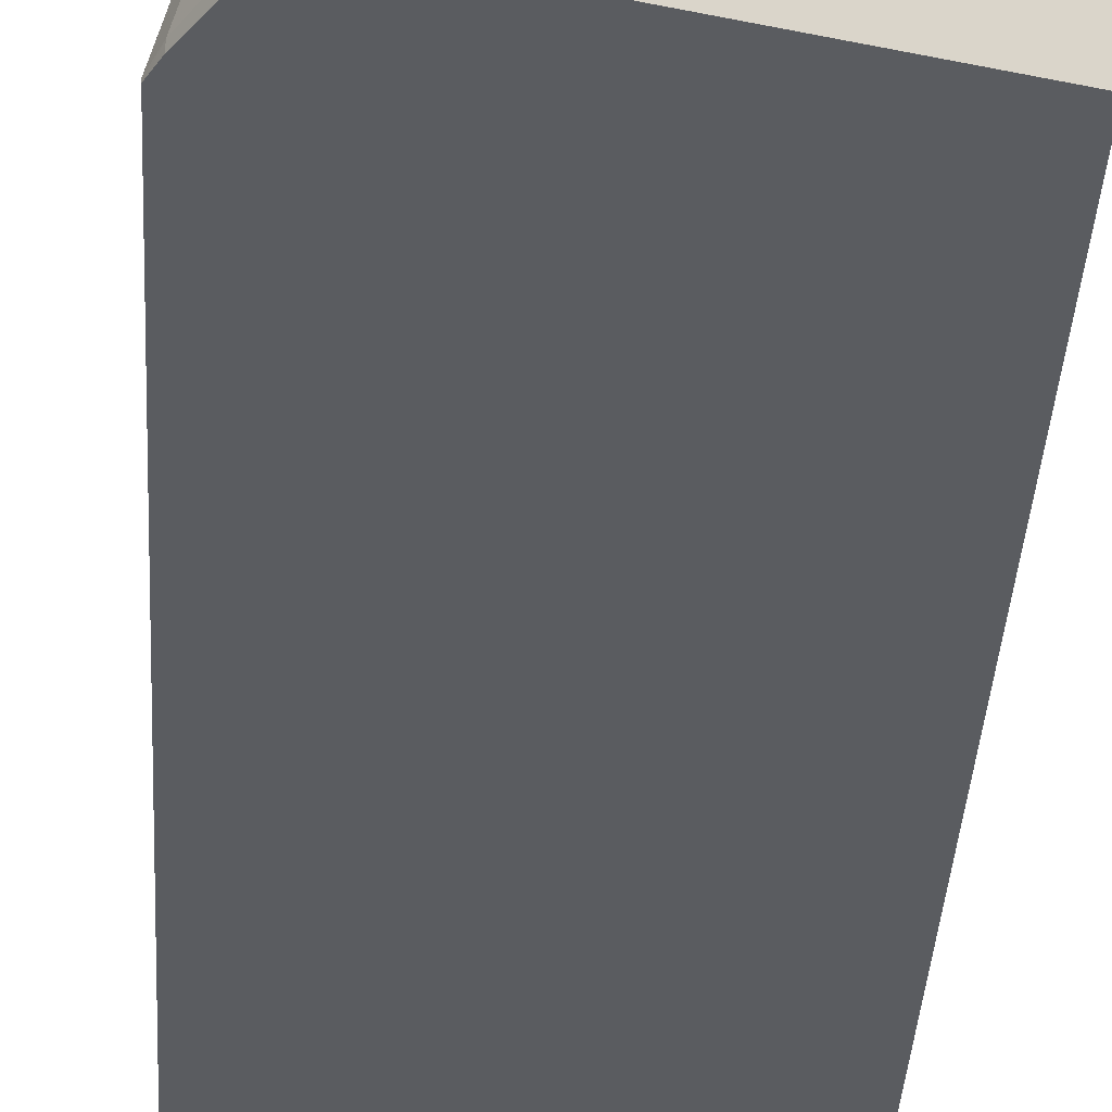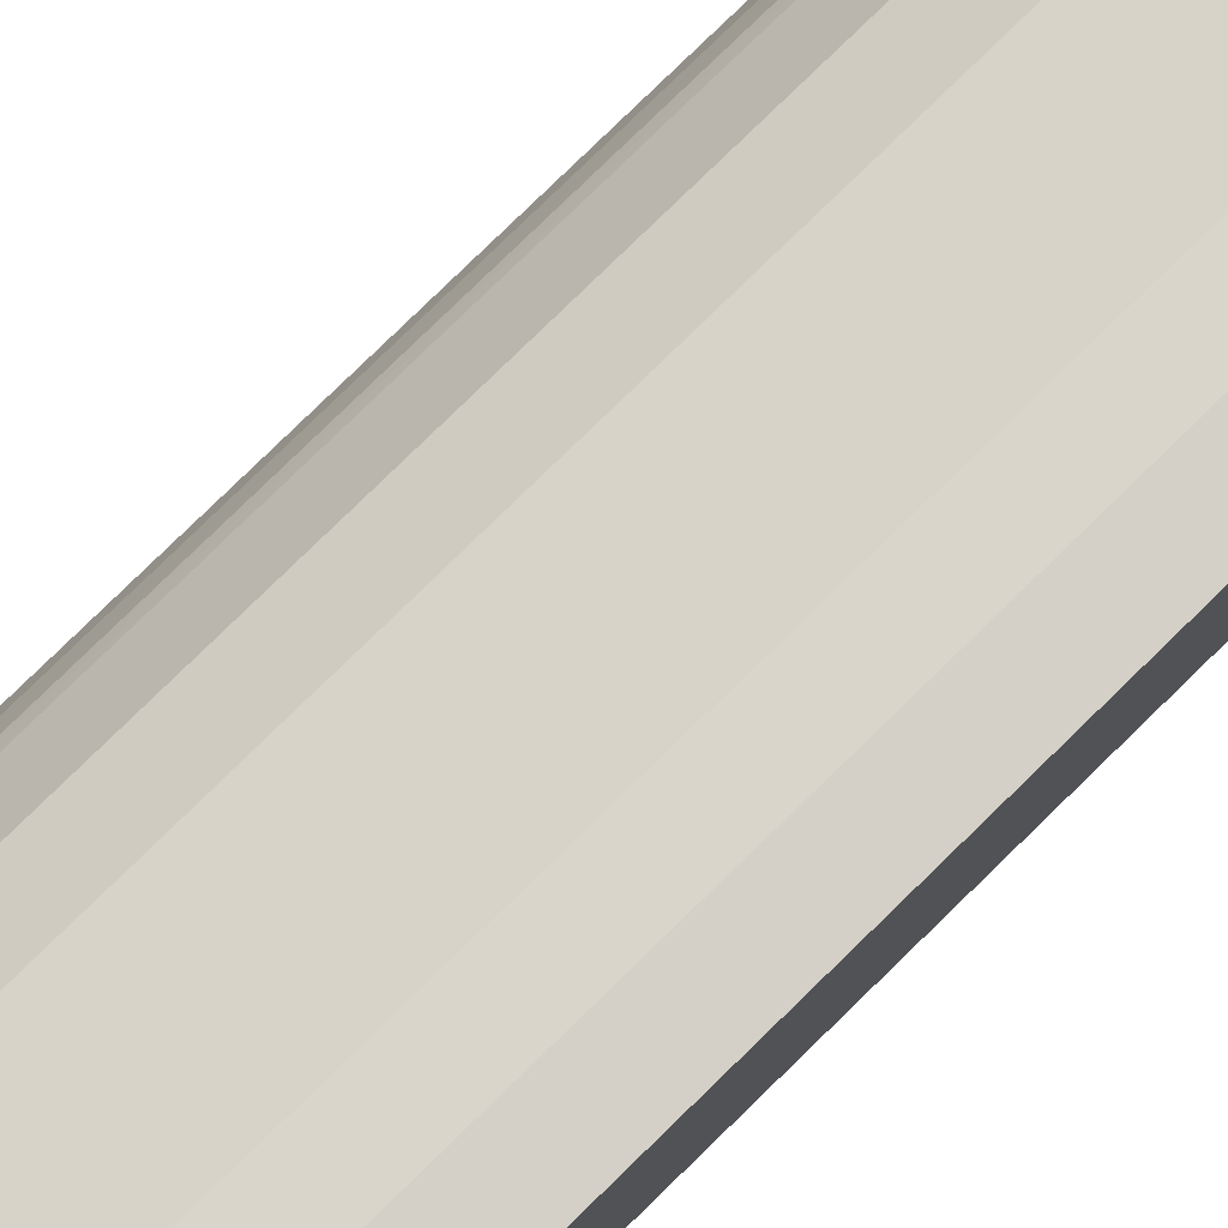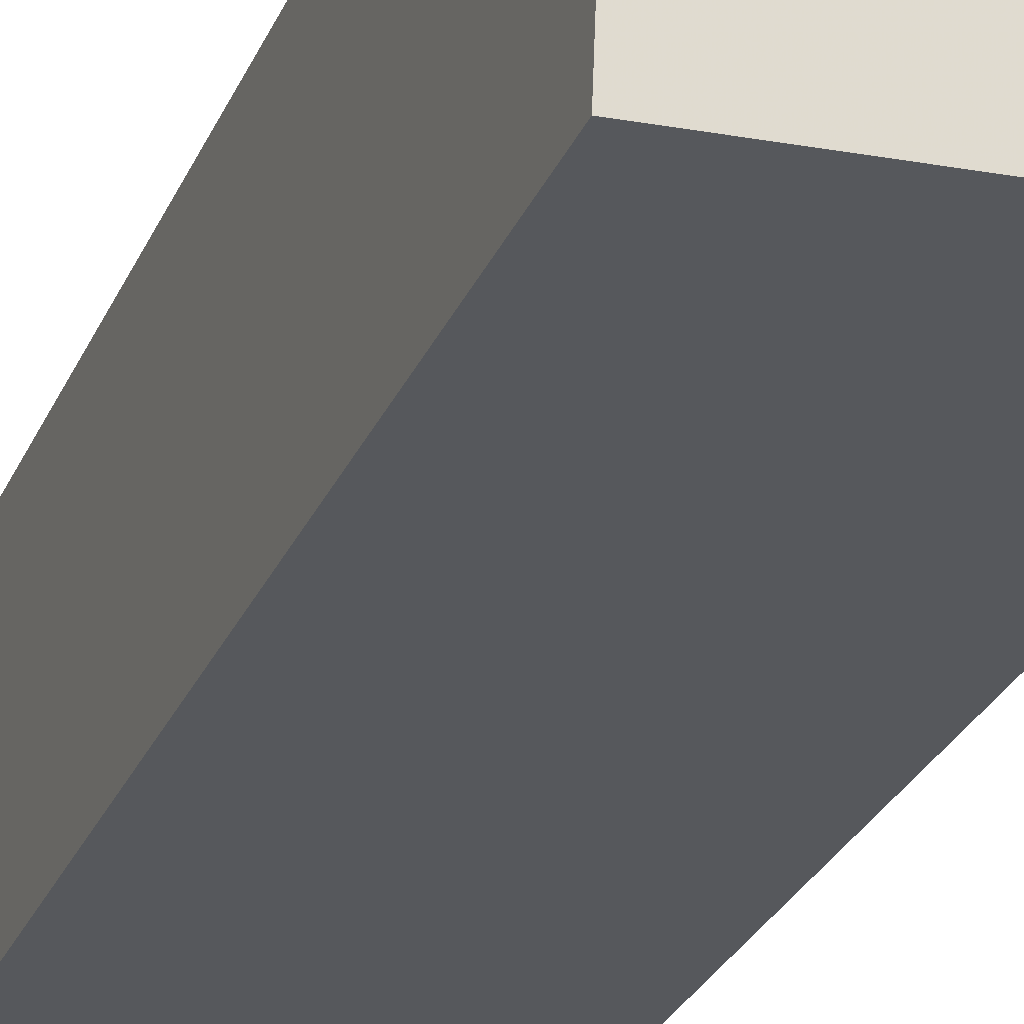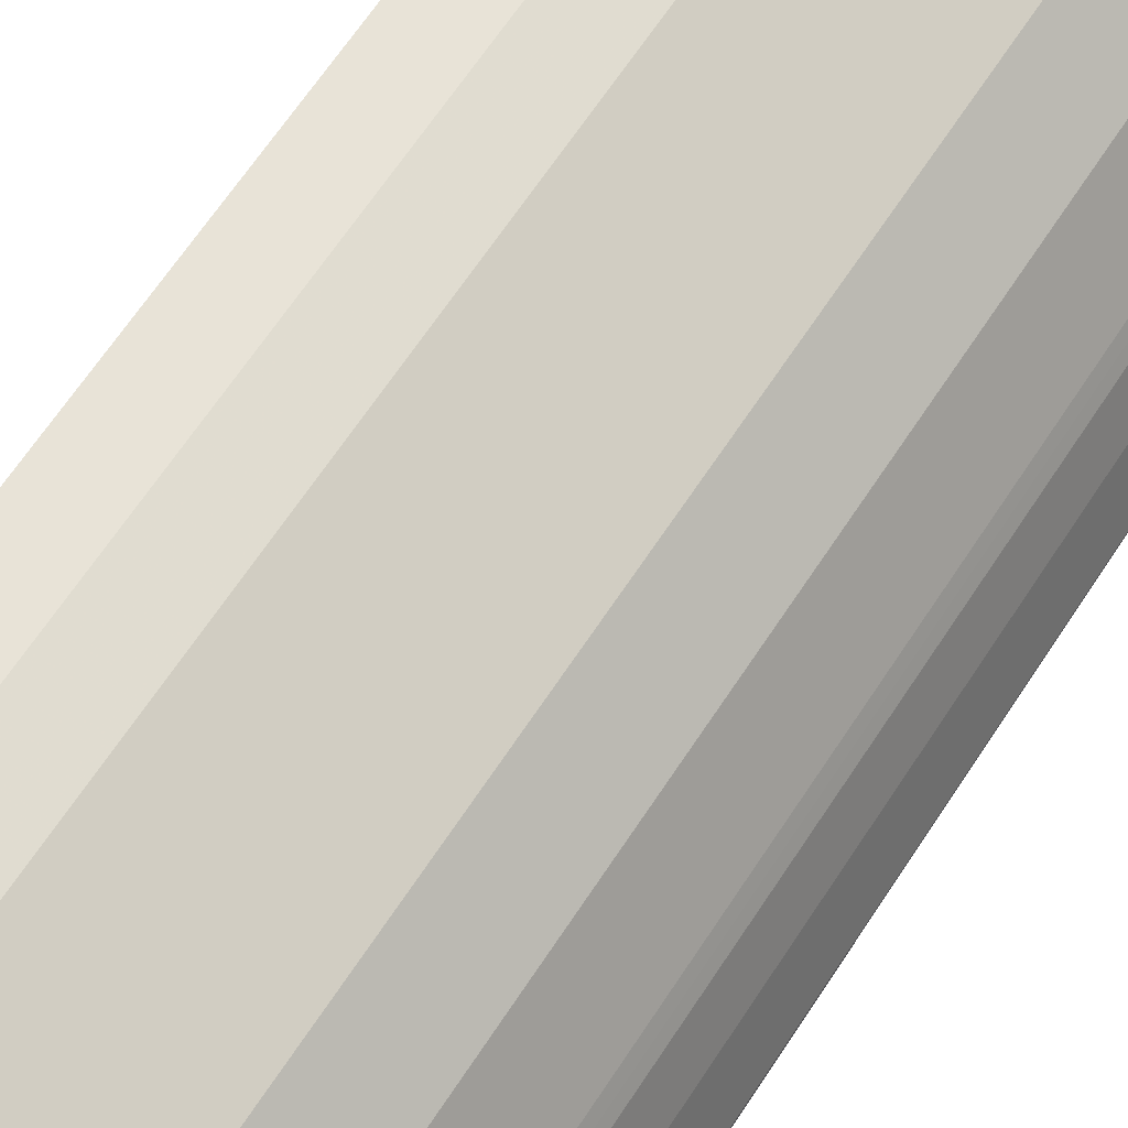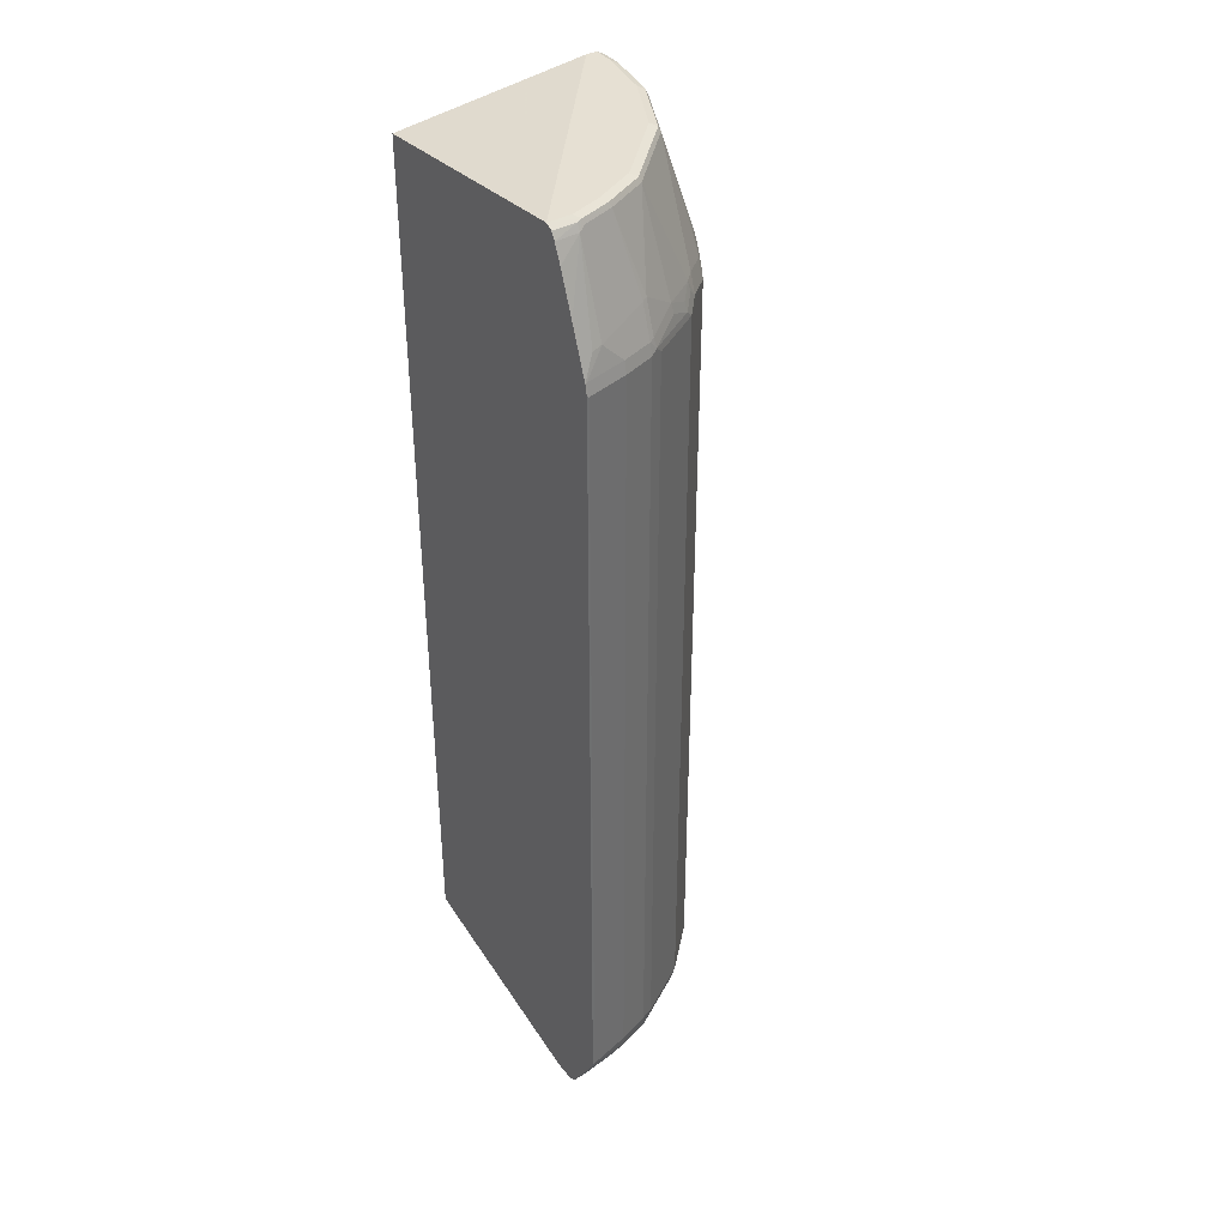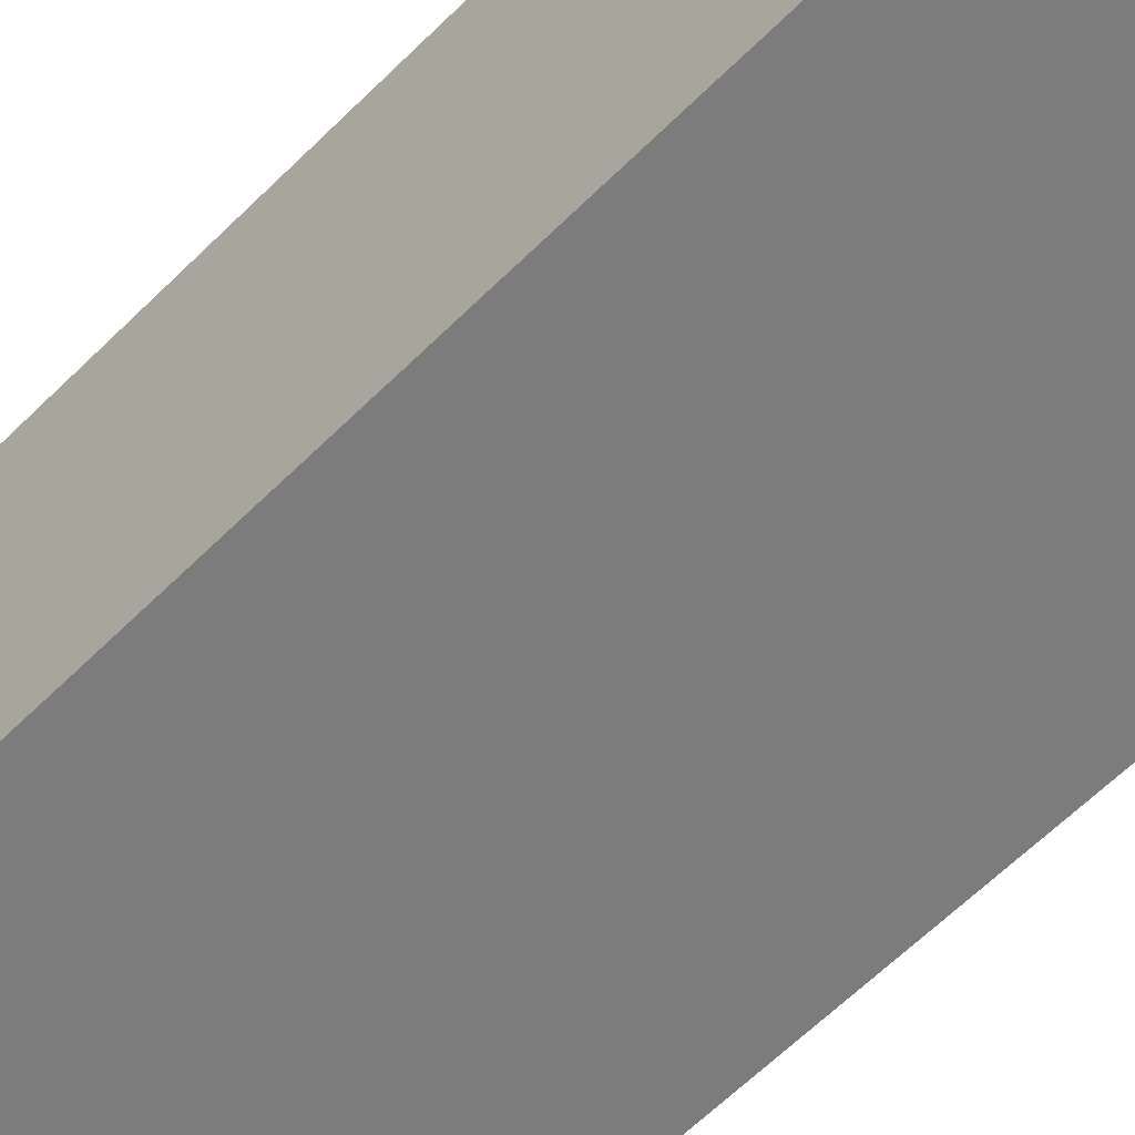
<metadata>
{"format":"obj","ext":"obj","renderer":"f3d","projection":"perspective","resolution":1024,"background":"white","views":[{"elev":-33.9,"azim":-3.0,"up":"+Z"},{"elev":79.9,"azim":45.8,"up":"+Z"},{"elev":-28.1,"azim":160.0,"up":"+Z"},{"elev":61.5,"azim":-147.7,"up":"+Z"},{"elev":38.4,"azim":-124.3,"up":"+Y"},{"elev":-58.8,"azim":136.1,"up":"+Z"}]}
</metadata>
<code>
v 0.002458 0.8713 0.4167
v -0.4167 0.8713 0.07226
v 0.002458 0.8713 0.4356
v 0.002458 0.8332 0.07226
v -0.4293 0.8648 0.07226
v -0.4261 0.8665 0.1232
v -0.4167 0.8713 0.1137
v -0.03788 0.8713 0.4356
v -0.04739 0.8665 0.4451
v 0.002458 0.8656 0.4466
v 0.002458 -0.7764 0.07226
v -0.4293 0.8648 0.1137
v -0.4365 0.8518 0.07226
v -0.4072 0.8665 0.1799
v -0.3977 0.8713 0.1705
v -0.4356 0.8522 0.1137
v -0.4293 0.8585 0.1263
v -0.4103 0.8585 0.1831
v -0.1326 0.8713 0.4167
v -0.1421 0.8665 0.4261
v -0.03788 0.8648 0.4482
v 0.002458 0.8648 0.4482
v 0.002458 -0.8713 0.3977
v -0.3977 -0.8713 0.07226
v -0.4498 0.8203 0.07226
v -0.3883 0.8665 0.2178
v -0.3788 0.8713 0.2084
v -0.4735 0.7575 0.07578
v -0.4924 0.7007 0.09474
v -0.4877 0.7031 0.1137
v -0.4498 0.722 0.2084
v -0.3914 0.8585 0.221
v -0.4451 0.7244 0.2178
v -0.2463 0.8713 0.3599
v -0.1326 0.8648 0.4293
v -0.2179 0.8665 0.3883
v -0.221 0.8585 0.3914
v -0.1831 0.8585 0.4104
v -0.1452 0.8585 0.4293
v -0.1326 0.8522 0.4356
v -0.03788 0.8522 0.4546
v 0.002458 0.8539 0.4537
v 0.002458 -0.8713 0.4356
v -0.4356 -0.8713 0.07226
v -0.4735 0.7575 0.07226
v -0.3693 0.8665 0.2557
v -0.3598 0.8713 0.2462
v -0.5075 0.6647 0.07226
v -0.5066 0.6652 0.07578
v -0.4877 0.6842 0.1326
v -0.4877 0.6652 0.1515
v -0.4687 0.6652 0.2084
v -0.3725 0.8585 0.2589
v -0.464 0.6676 0.2178
v -0.4261 0.6865 0.2747
v -0.322 0.8713 0.2842
v -0.3504 0.8665 0.2747
v -0.2557 0.8665 0.3693
v -0.2588 0.8585 0.3725
v -0.1989 0.6865 0.464
v -0.1894 0.6842 0.4688
v -0.1516 0.6652 0.4877
v -0.1326 0.6842 0.4877
v -0.07581 0.6652 0.5066
v -0.05685 0.6628 0.5114
v 0.002458 0.8522 0.4546
v -0.09472 -0.8713 0.4356
v 0.002458 -0.8648 0.4482
v -0.04422 -0.8585 0.4609
v -0.4356 -0.8713 0.09474
v -0.4427 -0.8677 0.07226
v -0.5113 0.6475 0.07226
v -0.5113 0.6439 0.07578
v -0.4924 0.6439 0.1515
v -0.4735 0.6439 0.2084
v -0.4672 0.6502 0.221
v -0.3883 0.6865 0.3314
v -0.4293 0.6691 0.2778
v -0.4072 0.6676 0.3125
v -0.3693 0.6865 0.3504
v -0.3125 0.6676 0.4072
v -0.2936 0.7055 0.4072
v -0.2746 0.6865 0.4261
v -0.2399 0.6691 0.4482
v -0.2021 0.6691 0.4672
v -0.1516 0.6439 0.4924
v -0.07581 0.6439 0.5114
v 0.002458 0.6628 0.5114
v -0.08843 -0.8648 0.4482
v -0.1231 -0.8617 0.4451
v -0.1516 -0.8713 0.4167
v -0.006345 -0.8017 0.4988
v 0.002458 -0.793 0.5031
v -0.04422 -0.8017 0.4988
v -0.4167 -0.8713 0.1515
v -0.4451 -0.8617 0.1232
v -0.4482 -0.8648 0.08842
v -0.4482 -0.8648 0.07226
v -0.5113 -0.7575 0.07226
v -0.5113 -0.7575 0.07578
v -0.4924 -0.7575 0.1515
v -0.4735 -0.7575 0.2084
v -0.4608 0.6376 0.2336
v -0.4041 0.6376 0.3283
v -0.4103 0.6502 0.3157
v -0.4672 -0.7512 0.221
v -0.3914 0.6691 0.3346
v -0.3851 0.6565 0.3472
v -0.3283 0.6376 0.4041
v -0.3156 0.6502 0.4104
v -0.2778 0.6691 0.4293
v -0.2147 0.6565 0.4609
v -0.1516 -0.7575 0.4924
v -0.07581 -0.7575 0.5114
v 0.002458 -0.7764 0.5114
v -0.18 -0.8617 0.4261
v -0.08526 -0.786 0.5019
v -0.1389 -0.8017 0.4798
v -0.161 -0.786 0.483
v -0.2651 -0.8713 0.3599
v -0.2557 -0.8617 0.3883
v -0.05685 -0.7764 0.5114
v -0.05056 -0.7891 0.5051
v -0.3788 -0.8713 0.2273
v -0.4261 -0.8617 0.1799
v -0.483 -0.786 0.161
v -0.4798 -0.8017 0.1389
v -0.4987 -0.7827 0.0821
v -0.4987 -0.7827 0.07226
v -0.5078 -0.7647 0.07226
v -0.464 -0.786 0.2178
v -0.4608 -0.7638 0.2336
v -0.3662 0.6376 0.3662
v -0.4041 -0.7638 0.3283
v -0.3283 -0.7638 0.4041
v -0.303 0.6439 0.4167
v -0.2147 -0.7827 0.4609
v -0.1894 -0.7764 0.4735
v -0.2809 -0.868 0.3567
v -0.2999 -0.868 0.3378
v -0.3409 -0.8713 0.2842
v -0.2904 -0.8585 0.3662
v -0.2526 -0.7827 0.4419
v -0.2904 -0.7827 0.423
v -0.3125 -0.786 0.4072
v -0.3598 -0.8713 0.2652
v -0.3883 -0.8617 0.2557
v -0.4072 -0.786 0.3125
v -0.3662 -0.7638 0.3662
v -0.3883 -0.786 0.3314
v -0.303 -0.7575 0.4167
v -0.3378 -0.868 0.2999
v -0.3662 -0.8585 0.2904
v -0.3567 -0.868 0.281
f 84 110 136
f 84 111 110
f 83 111 84
f 83 110 111
f 81 110 83
f 81 109 110
f 81 108 109
f 84 136 112
f 76 132 103
f 81 83 82
f 80 108 81
f 77 107 108
f 77 105 107
f 76 106 132
f 77 79 105
f 77 108 80
f 90 118 119
f 84 86 85
f 94 123 117
f 93 123 94
f 93 122 123
f 76 105 78
f 93 115 122
f 92 93 94
f 91 121 120
f 91 116 121
f 90 119 116
f 90 117 118
f 90 94 117
f 86 114 87
f 86 113 114
f 86 137 113
f 86 112 137
f 84 112 86
f 76 104 105
f 67 90 116
f 75 106 76
f 65 122 115
f 65 114 122
f 65 87 114
f 64 87 65
f 62 64 63
f 62 87 64
f 62 86 87
f 61 86 62
f 61 85 86
f 60 85 61
f 60 84 85
f 60 83 84
f 95 124 147
f 59 83 60
f 59 82 83
f 65 115 88
f 67 69 89
f 67 89 90
f 67 116 91
f 75 102 106
f 74 102 75
f 74 101 102
f 73 101 74
f 73 100 101
f 72 100 73
f 72 99 100
f 76 103 104
f 71 97 98
f 70 96 97
f 70 95 96
f 69 94 90
f 69 92 94
f 69 90 89
f 68 93 92
f 68 92 69
f 70 97 71
f 95 147 125
f 120 139 140
f 96 125 131
f 134 148 150
f 131 147 148
f 131 134 132
f 131 148 134
f 128 130 129
f 126 128 127
f 125 147 131
f 124 146 147
f 121 145 142
f 121 144 145
f 121 143 144
f 121 137 143
f 121 142 139
f 120 140 141
f 120 121 139
f 134 150 145
f 119 138 137
f 134 145 149
f 135 145 144
f 147 153 148
f 59 81 82
f 147 154 153
f 146 154 147
f 146 152 154
f 145 150 153
f 142 145 153
f 140 153 152
f 140 142 153
f 140 146 141
f 140 152 146
f 139 142 140
f 135 137 151
f 135 143 137
f 135 144 143
f 135 149 145
f 117 122 119
f 117 123 122
f 117 119 118
f 103 132 134
f 102 132 106
f 102 131 132
f 102 126 131
f 101 126 102
f 100 126 101
f 100 128 126
f 100 130 128
f 99 130 100
f 97 129 98
f 97 128 129
f 97 127 128
f 96 127 97
f 96 126 127
f 96 131 126
f 103 134 104
f 104 133 108
f 104 108 107
f 104 107 105
f 116 137 121
f 116 119 137
f 114 119 122
f 113 119 114
f 113 138 119
f 113 137 138
f 112 151 137
f 95 125 96
f 112 136 151
f 109 151 136
f 109 135 151
f 109 149 135
f 109 133 149
f 108 133 109
f 104 149 133
f 104 134 149
f 109 136 110
f 59 80 81
f 16 30 17
f 57 59 58
f 9 21 22
f 9 20 21
f 8 20 9
f 8 19 20
f 6 18 14
f 6 17 18
f 6 16 17
f 6 12 16
f 6 15 7
f 6 14 15
f 5 13 12
f 5 12 6
f 3 9 10
f 3 8 9
f 2 13 5
f 9 22 10
f 2 25 13
f 11 23 24
f 13 25 16
f 20 36 37
f 20 34 36
f 20 35 21
f 19 34 20
f 18 33 32
f 18 31 33
f 17 31 18
f 17 30 31
f 16 29 30
f 16 28 29
f 16 25 28
f 14 32 26
f 14 18 32
f 14 27 15
f 14 26 27
f 12 13 16
f 20 37 38
f 2 45 25
f 2 72 48
f 1 66 88
f 1 42 66
f 1 22 42
f 1 10 22
f 1 3 10
f 1 8 3
f 1 19 8
f 1 34 19
f 1 56 34
f 1 47 56
f 1 27 47
f 1 15 27
f 1 7 15
f 1 2 7
f 148 153 150
f 1 88 115
f 2 48 45
f 1 115 93
f 1 68 43
f 2 99 72
f 2 130 99
f 2 129 130
f 2 98 129
f 2 71 98
f 2 44 71
f 2 24 44
f 2 11 24
f 2 4 11
f 2 6 7
f 2 5 6
f 1 4 2
f 1 11 4
f 1 23 11
f 1 43 23
f 1 93 68
f 20 38 39
f 20 39 40
f 20 40 35
f 46 57 56
f 44 70 71
f 43 69 67
f 43 68 69
f 41 88 66
f 41 65 88
f 41 66 42
f 40 65 41
f 40 64 65
f 40 63 64
f 40 62 63
f 39 62 40
f 39 61 62
f 39 60 61
f 38 60 39
f 46 56 47
f 37 60 38
f 46 53 57
f 49 72 73
f 55 79 77
f 55 105 79
f 55 78 105
f 54 78 55
f 54 76 78
f 53 77 59
f 53 55 77
f 53 59 57
f 52 76 54
f 52 75 76
f 51 75 52
f 51 74 75
f 49 51 50
f 49 74 51
f 49 73 74
f 48 72 49
f 37 59 60
f 36 59 37
f 36 58 59
f 25 45 28
f 23 44 24
f 23 70 44
f 23 95 70
f 23 124 95
f 23 146 124
f 23 141 146
f 23 120 141
f 23 91 120
f 23 67 91
f 23 43 67
f 21 42 22
f 21 41 42
f 21 40 41
f 21 35 40
f 26 46 27
f 26 32 46
f 27 46 47
f 28 45 48
f 34 58 36
f 34 57 58
f 34 56 57
f 33 55 53
f 33 54 55
f 32 33 53
f 32 53 46
f 59 77 80
f 31 54 33
f 31 51 52
f 31 50 51
f 30 50 31
f 30 49 50
f 30 48 49
f 29 48 30
f 28 48 29
f 31 52 54
f 152 153 154

</code>
